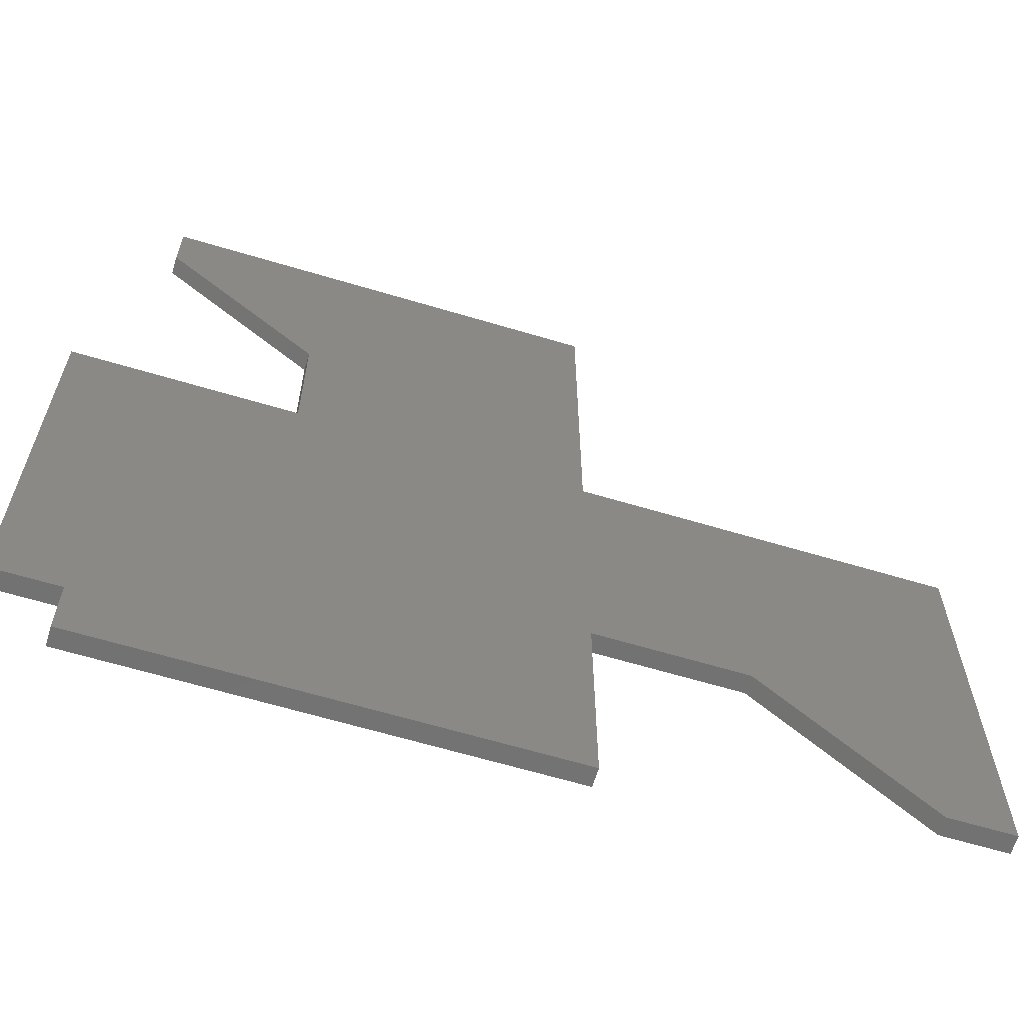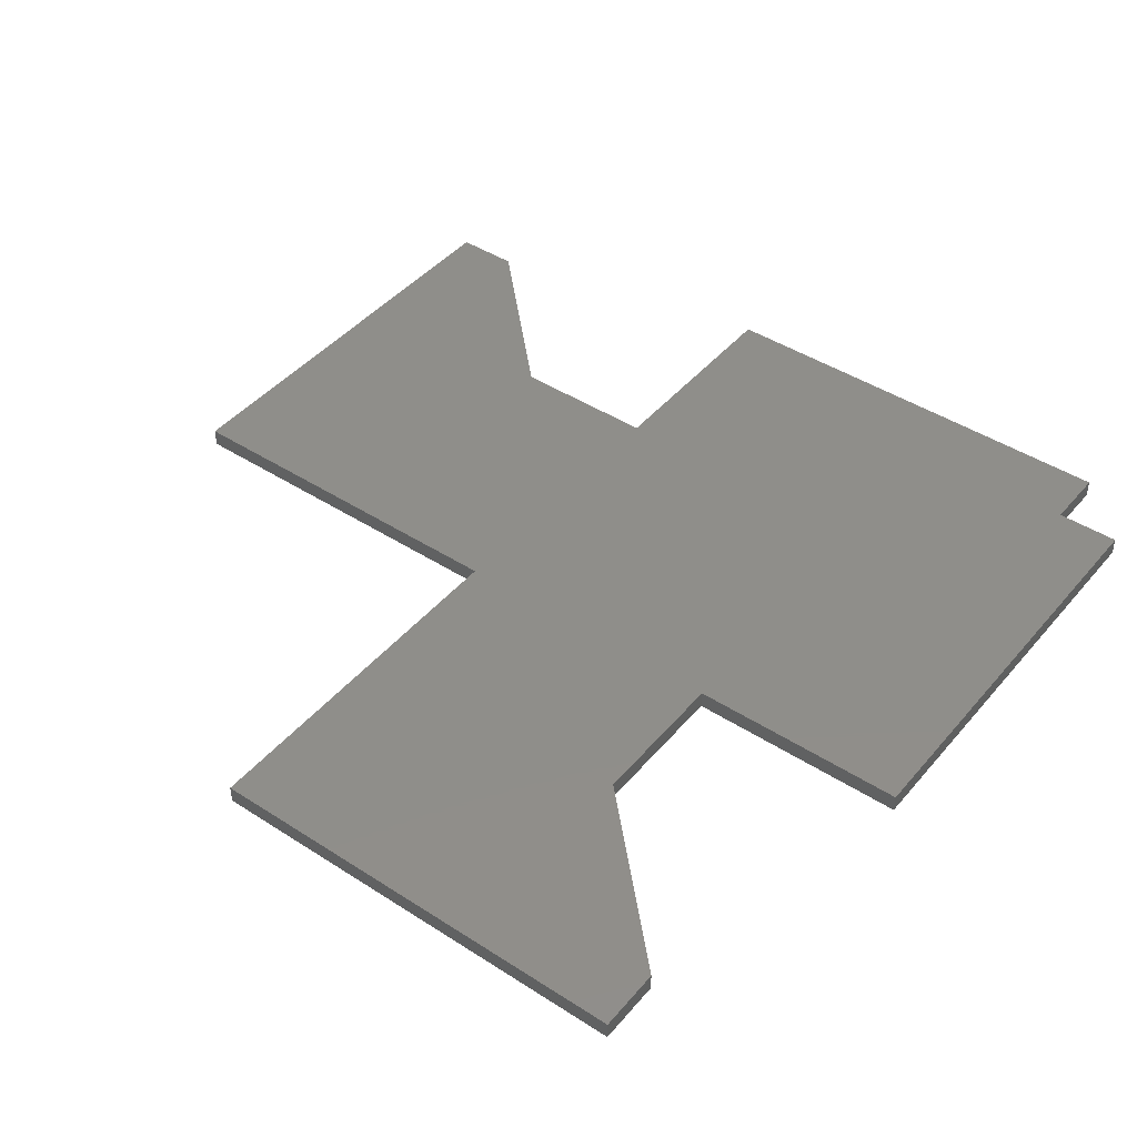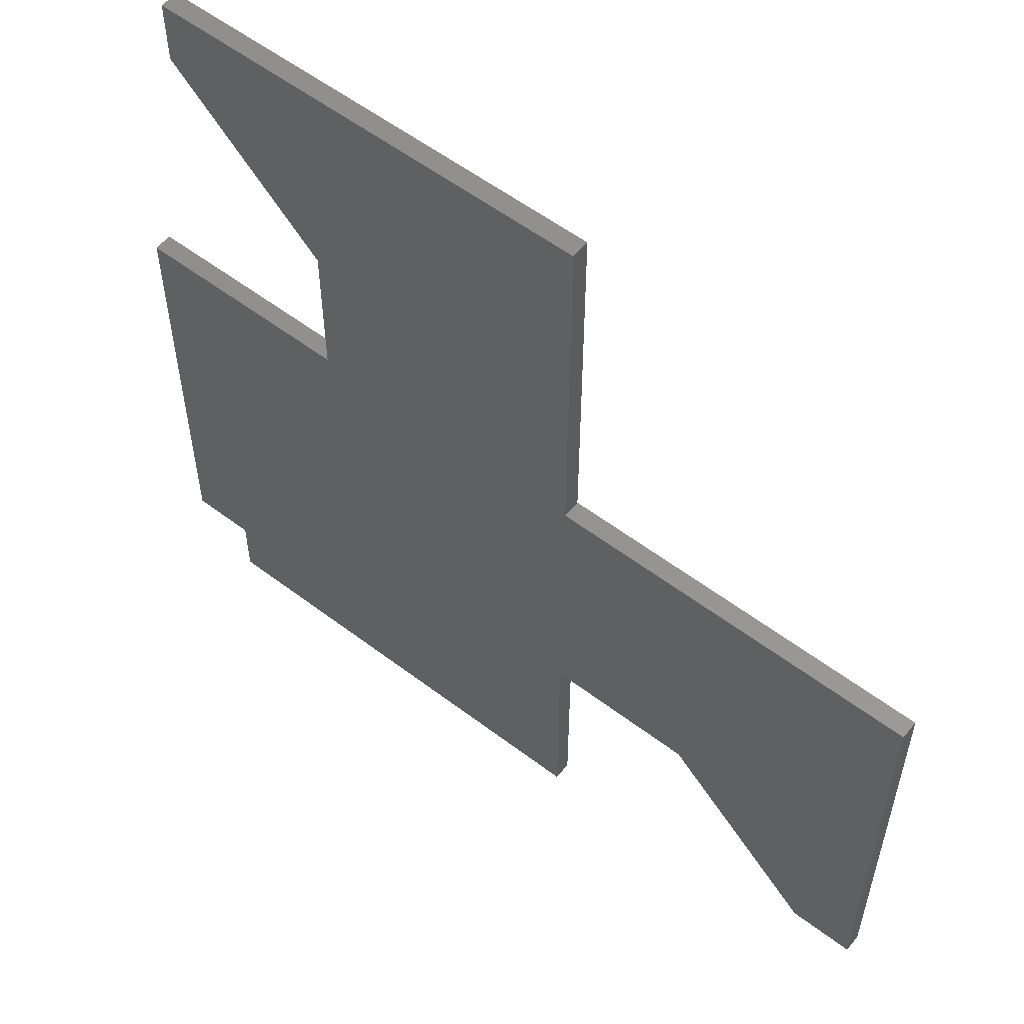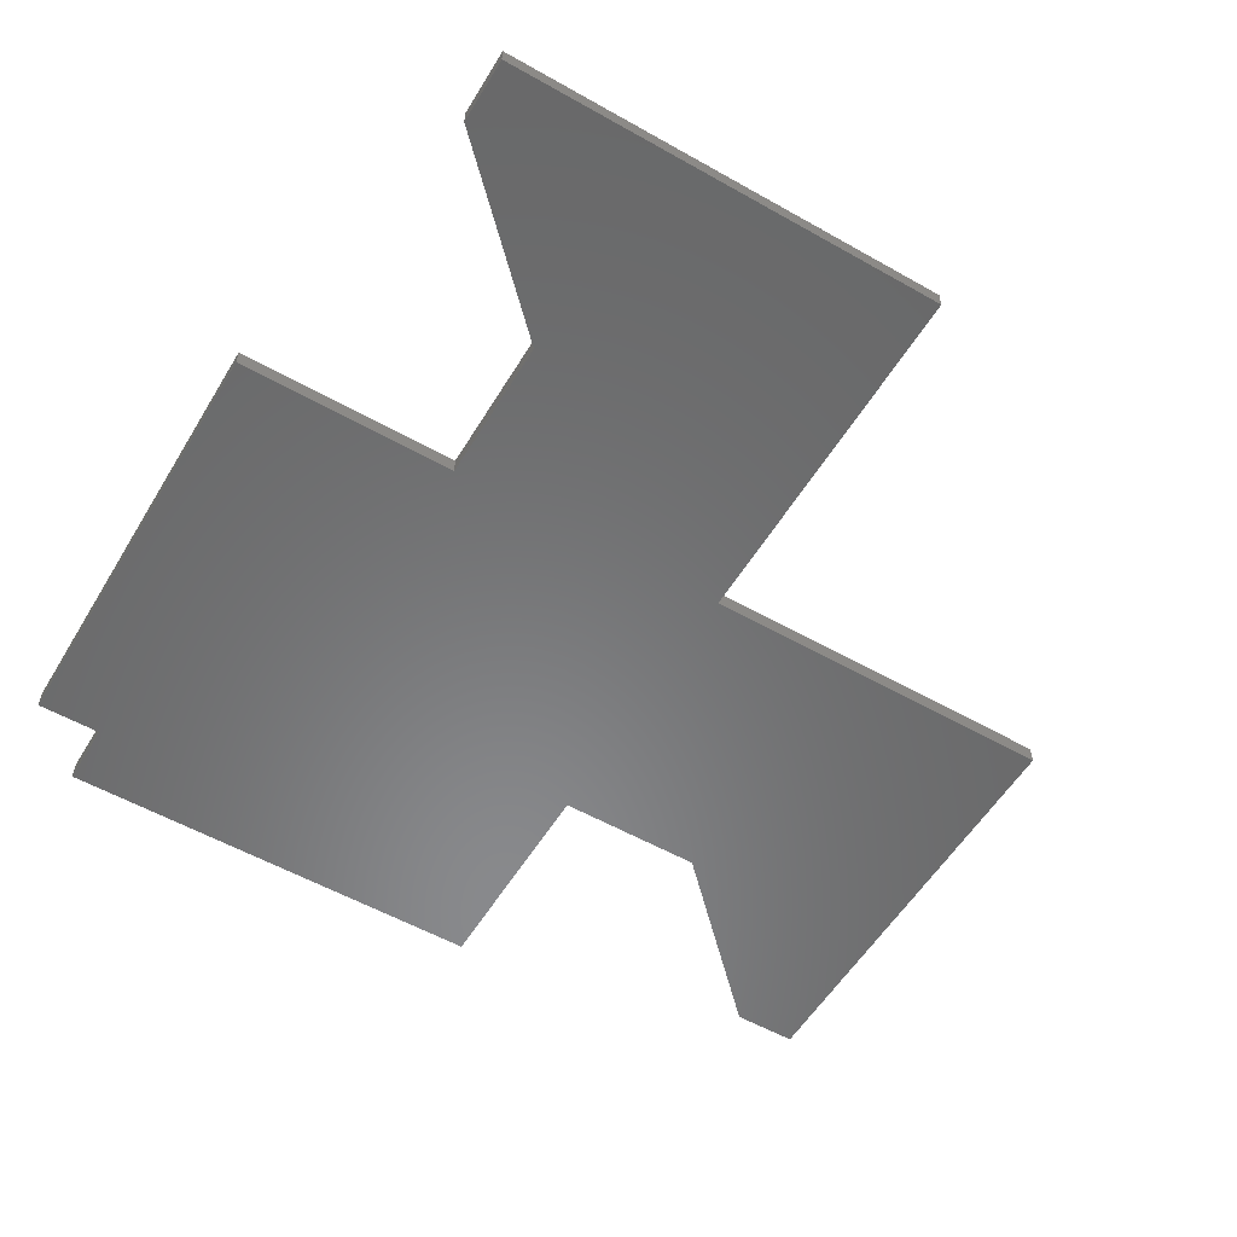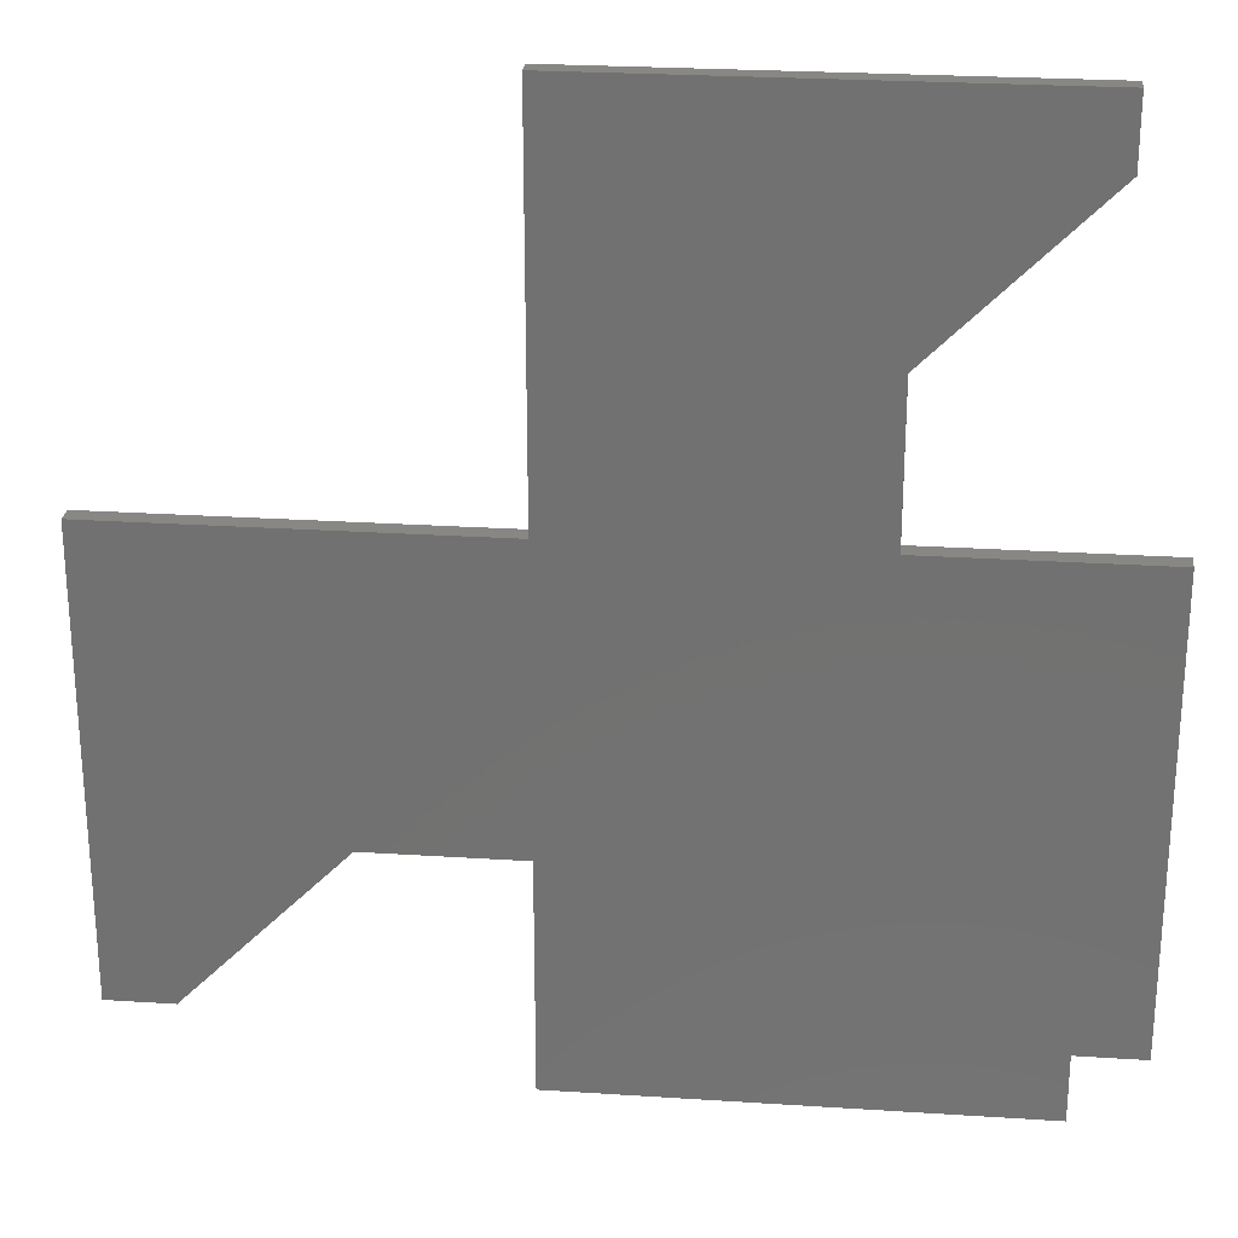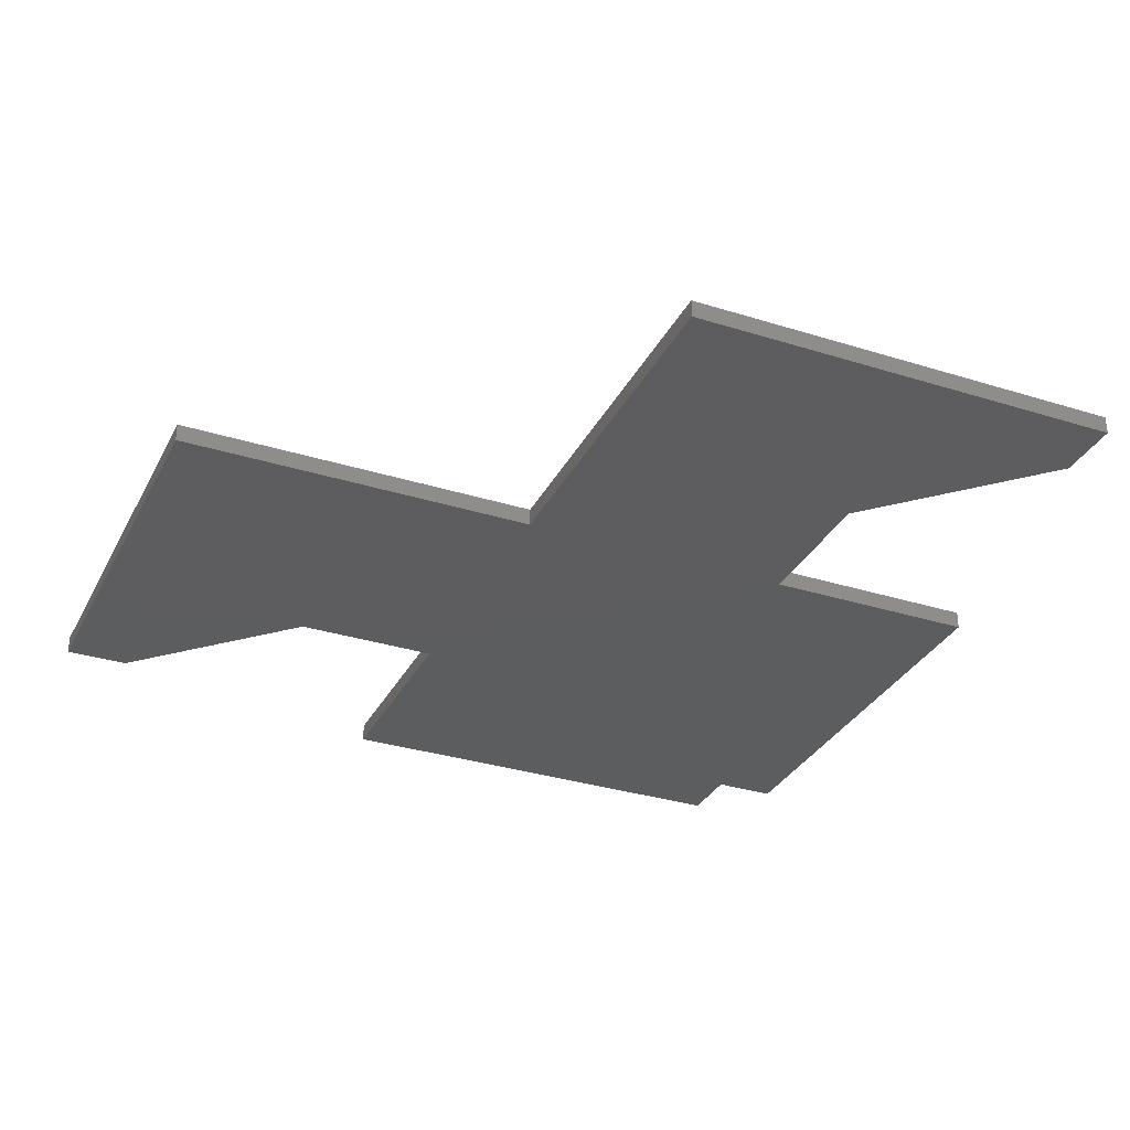
<metadata>
{"format":"stl","ext":"stl","renderer":"f3d","projection":"perspective","resolution":1024,"background":"white","views":[{"elev":-63.9,"azim":-16.8,"up":"+Y"},{"elev":44.0,"azim":-142.9,"up":"+Z"},{"elev":56.2,"azim":38.5,"up":"+Y"},{"elev":-55.5,"azim":59.2,"up":"+Z"},{"elev":25.4,"azim":-174.0,"up":"+Y"},{"elev":-32.2,"azim":156.3,"up":"+Z"}]}
</metadata>
<code>
# stl→obj: 32 verts, 60 faces
v 0 0.003947 0
v 0.1895 0.003947 0
v 0 -0.375 0
v 0.4342 0.003947 0
v 0.75 0.003947 0
v 0.4342 -0.2408 0
v 0.1895 0.1303 0
v 0.05526 0.2645 0
v 0.05526 0.3197 0
v 0.4342 0.3197 0
v 0.05526 -0.375 0
v 0.4342 -0.4303 0
v 0.05526 -0.4303 0
v 0.5605 -0.2408 0
v 0.75 -0.375 0
v 0.6947 -0.375 0
v 0 -0.375 0.01562
v 0.1895 0.003947 0.01562
v 0 0.003947 0.01562
v 0.4342 0.003947 0.01562
v 0.4342 0.3197 0.01562
v 0.05526 0.3197 0.01562
v 0.05526 0.2645 0.01562
v 0.1895 0.1303 0.01562
v 0.4342 -0.2408 0.01562
v 0.75 0.003947 0.01562
v 0.05526 -0.4303 0.01562
v 0.4342 -0.4303 0.01562
v 0.05526 -0.375 0.01562
v 0.6947 -0.375 0.01562
v 0.75 -0.375 0.01562
v 0.5605 -0.2408 0.01562
f 1 2 3
f 4 5 6
f 4 6 3
f 4 3 2
f 4 2 7
f 4 7 8
f 4 8 9
f 4 9 10
f 3 6 11
f 11 6 12
f 11 12 13
f 6 5 14
f 14 5 15
f 14 15 16
f 17 18 19
f 20 21 22
f 20 22 23
f 20 23 24
f 20 24 18
f 20 18 17
f 20 17 25
f 20 25 26
f 27 28 29
f 29 28 25
f 29 25 17
f 30 31 32
f 32 31 26
f 32 26 25
f 18 24 2
f 2 24 7
f 21 20 10
f 10 20 4
f 25 28 6
f 6 28 12
f 25 6 32
f 32 6 14
f 26 5 20
f 20 5 4
f 18 2 19
f 19 2 1
f 17 3 29
f 29 3 11
f 27 29 13
f 13 29 11
f 28 27 12
f 12 27 13
f 22 21 9
f 9 21 10
f 23 22 8
f 8 22 9
f 23 8 24
f 24 8 7
f 19 1 17
f 17 1 3
f 31 15 26
f 26 15 5
f 30 16 31
f 31 16 15
f 32 14 30
f 30 14 16

</code>
